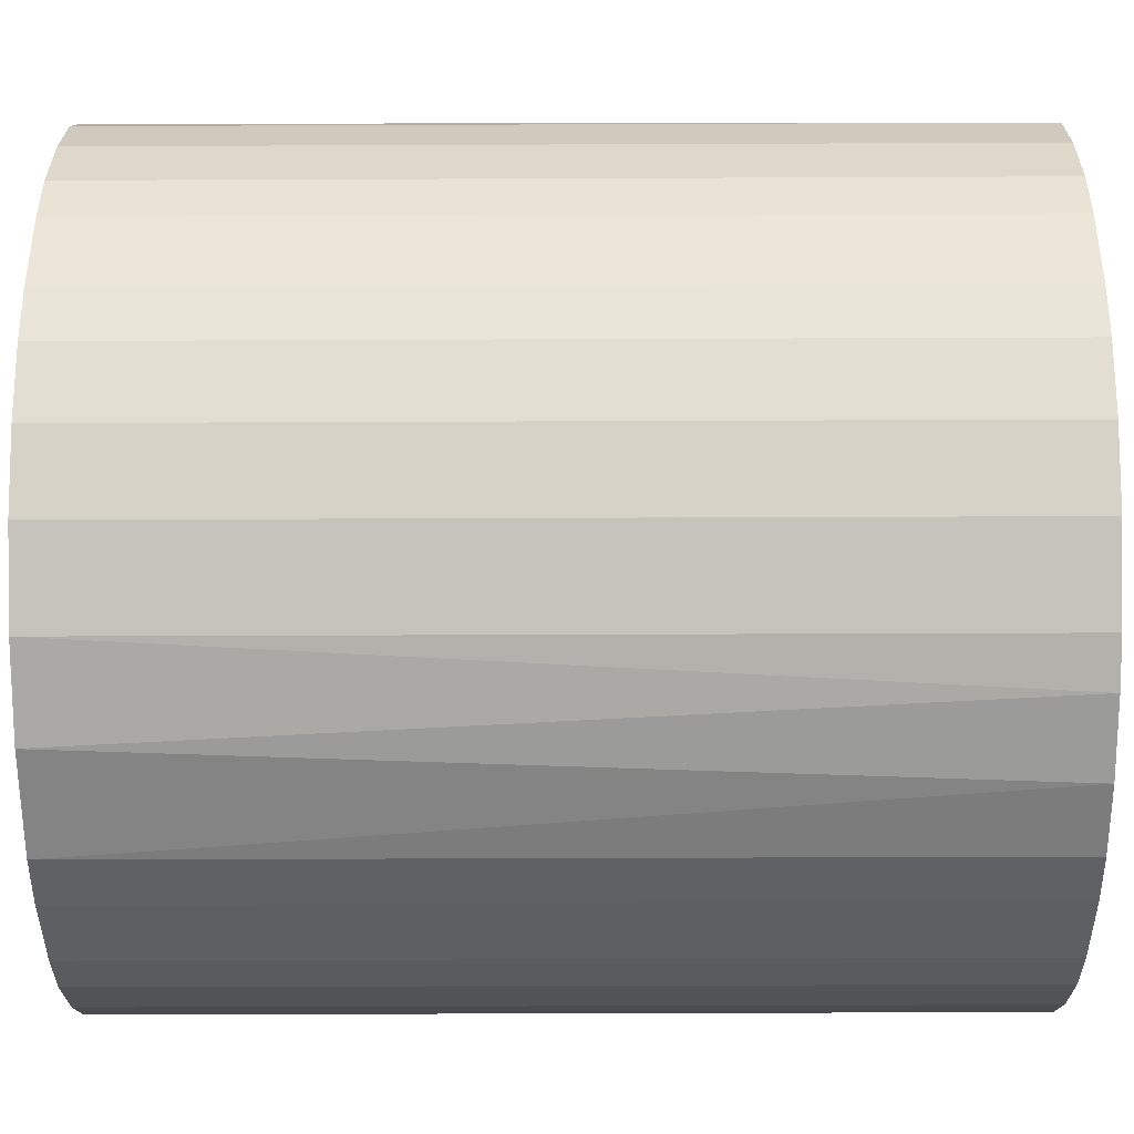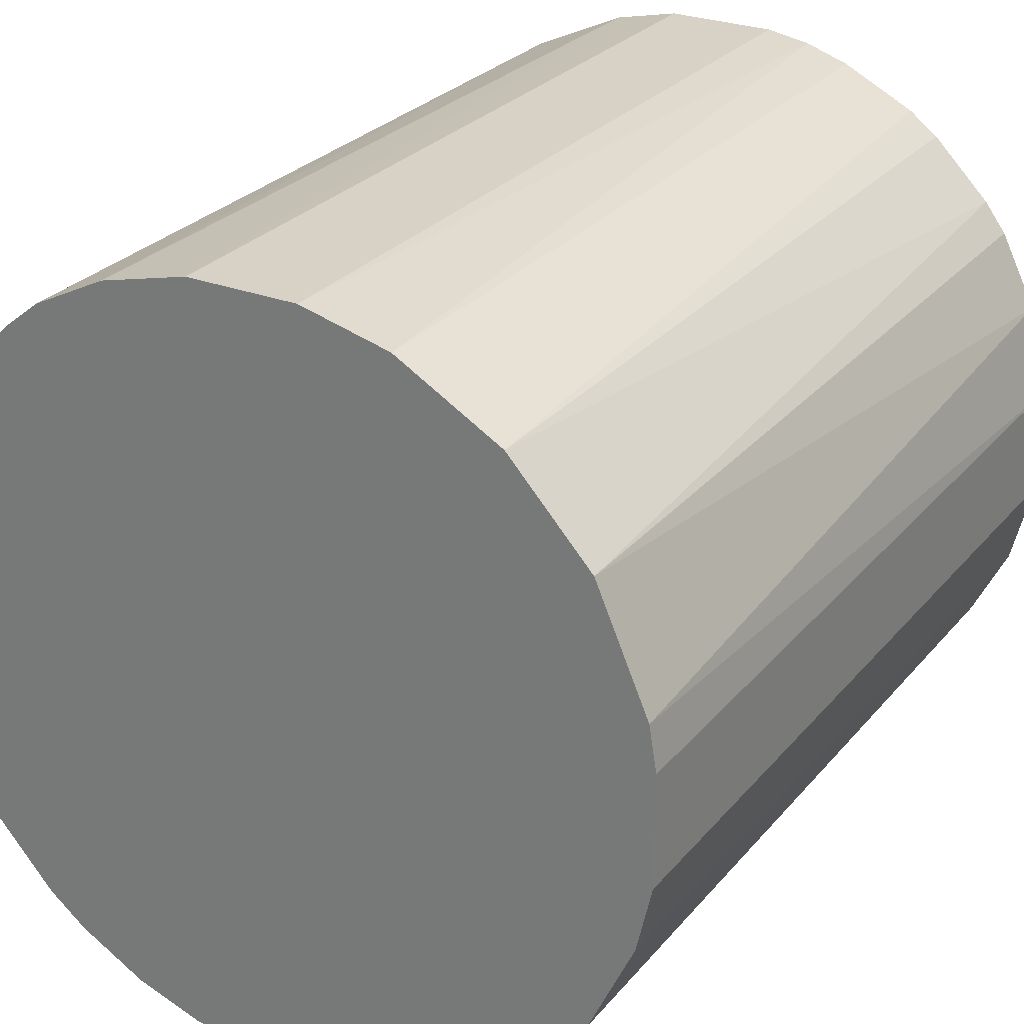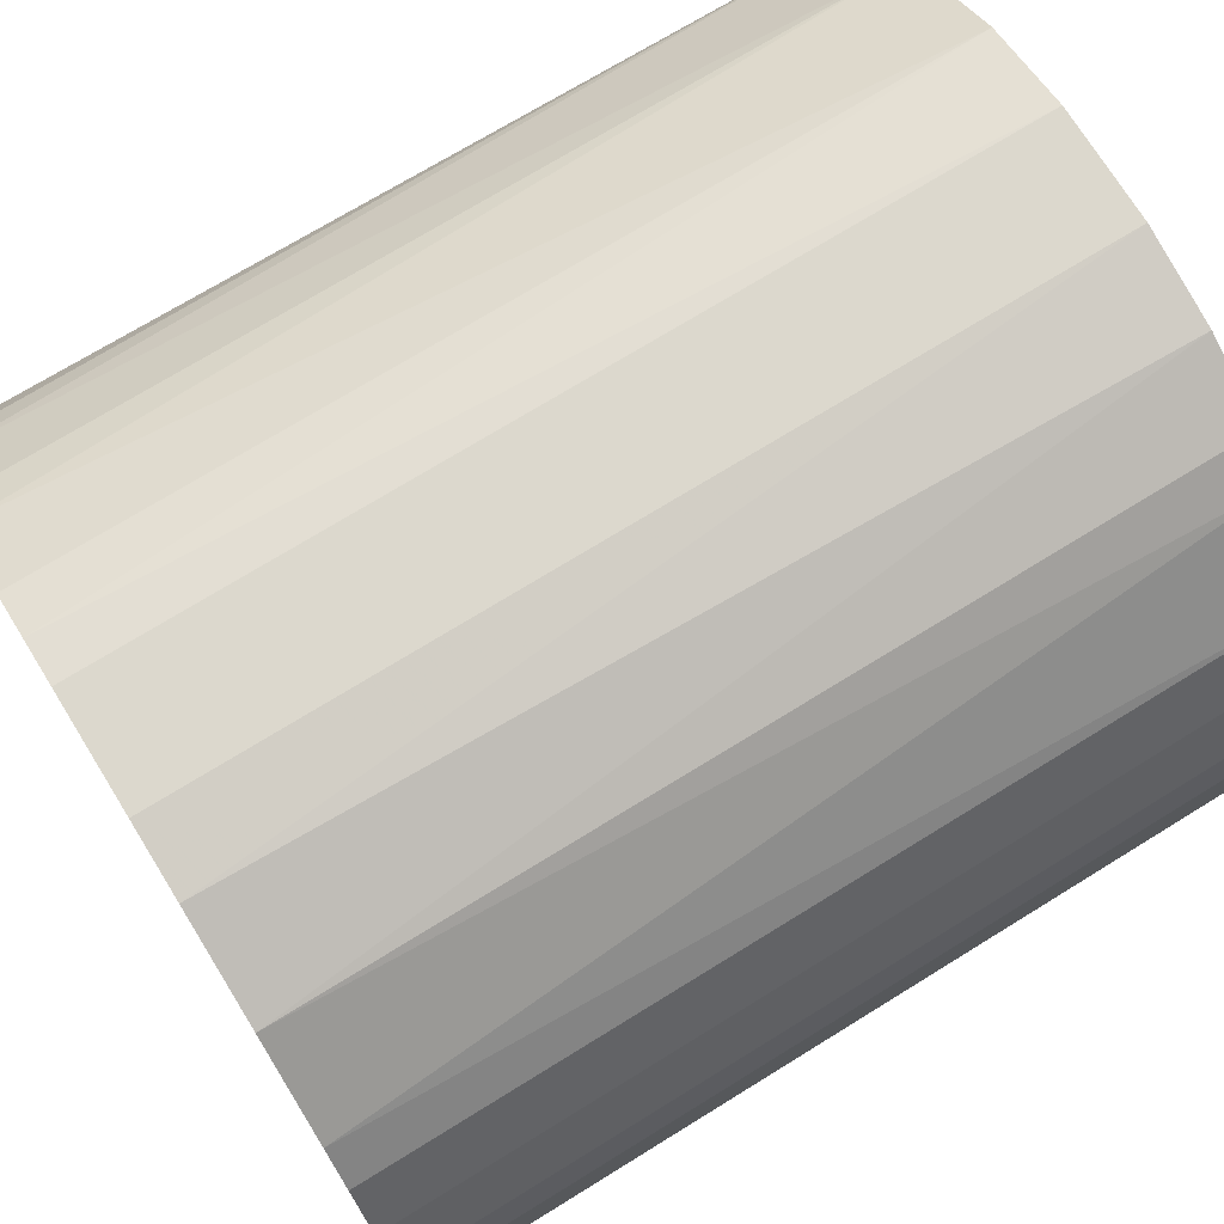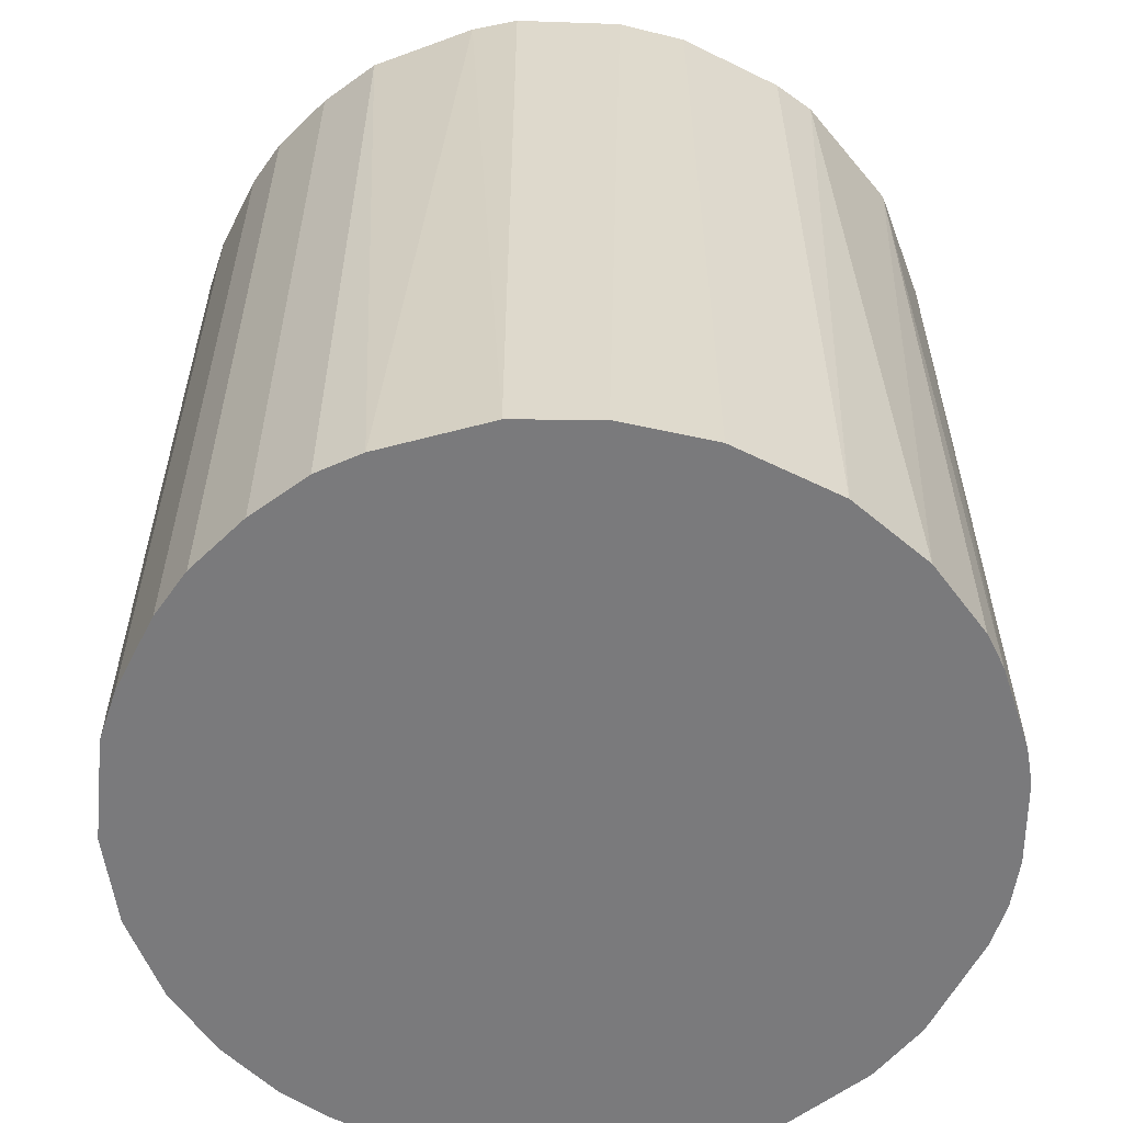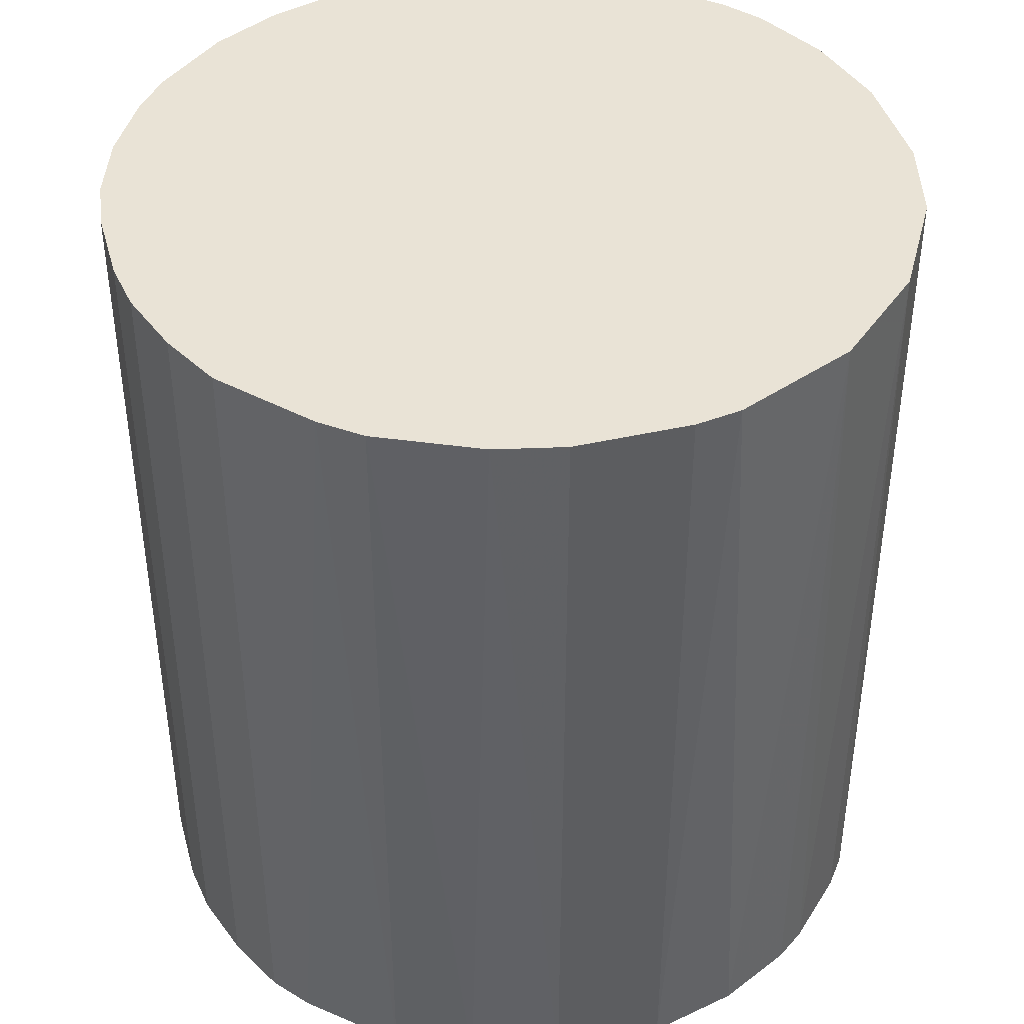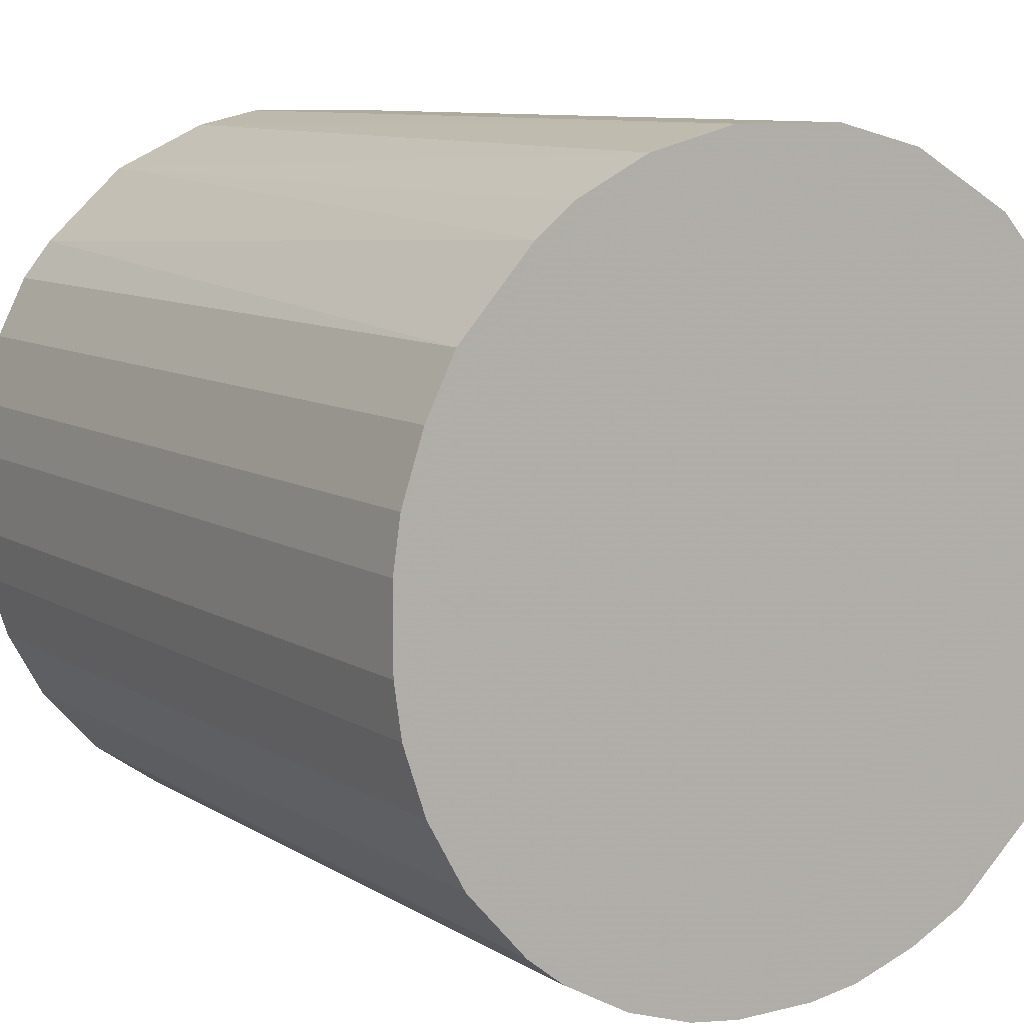
<metadata>
{"format":"obj","ext":"obj","renderer":"f3d","projection":"perspective","resolution":1024,"background":"white","views":[{"elev":-40.5,"azim":-89.7,"up":"+Y"},{"elev":27.2,"azim":30.9,"up":"+Y"},{"elev":72.6,"azim":-121.7,"up":"+Y"},{"elev":-58.2,"azim":63.1,"up":"+Z"},{"elev":42.1,"azim":74.7,"up":"+Z"},{"elev":9.3,"azim":-33.1,"up":"+Y"}]}
</metadata>
<code>
o convex_0
v -0.03026 -0.00738 -0.03372
v 0.03073 0.004338 0.03372
v 0.03014 0.007859 0.03372
v 0.03073 0.004338 -0.03372
v -0.00445 0.03073 -0.03372
v -0.02615 0.01724 0.03372
v -0.003281 -0.03085 0.03372
v 0.01255 -0.02849 -0.03372
v 0.01138 0.02897 0.03372
v 0.02604 -0.01736 0.03372
v -0.02849 -0.01266 0.03372
v -0.01501 -0.02732 -0.03372
v 0.01959 0.02428 -0.03372
v -0.02615 0.01724 -0.03372
v -0.01149 0.02897 0.03372
v 0.02897 -0.01149 -0.03372
v -0.03085 0.003163 0.03372
v 0.01255 -0.02849 0.03372
v -0.02088 -0.02322 0.03372
v 0.02604 0.01724 0.03372
v -0.02557 -0.01794 -0.03372
v -0.01736 0.02604 -0.03372
v 0.003169 -0.03085 -0.03372
v 0.02017 -0.02381 -0.03372
v -0.03026 0.007274 -0.03372
v 0.007859 0.03014 -0.03372
v 0.02604 0.01724 -0.03372
v 0.004338 0.03073 0.03372
v 0.03073 -0.00445 0.03372
v -0.02029 0.02369 0.03372
v -0.01267 -0.02849 0.03372
v -0.007386 -0.03025 -0.03372
v 0.01959 0.02428 0.03372
v 0.01724 -0.02615 0.03372
v 0.007274 -0.03025 0.03372
v 0.03073 -0.00445 -0.03372
v -0.00445 0.03073 0.03372
v 0.02604 -0.01736 -0.03372
v -0.03026 -0.00738 0.03372
v -0.02849 0.01255 0.03372
v 0.02897 0.01138 -0.03372
v -0.03085 -0.003281 -0.03372
v -0.02088 -0.02322 -0.03372
v -0.009731 0.02956 -0.03372
v 0.02956 -0.009731 0.03372
v 0.01724 0.02603 -0.03372
v -0.02557 -0.01794 0.03372
v -0.02381 0.02017 -0.03372
v 0.02369 -0.02029 0.03372
v -0.02849 -0.01266 -0.03372
v 0.02428 0.01959 -0.03372
v -0.01794 -0.02556 0.03372
v 0.004338 0.03073 -0.03372
v -0.01736 0.02604 0.03372
v 0.01724 -0.02615 -0.03372
v -0.03026 0.007274 0.03372
v -0.02849 0.01255 -0.03372
v 0.007274 -0.03025 -0.03372
v -0.007386 -0.03025 0.03372
v -0.003281 -0.03085 -0.03372
v 0.003169 -0.03085 0.03372
v -0.03085 -0.003281 0.03372
v -0.03085 0.003163 -0.03372
v 0.01138 0.02897 -0.03372
f 46 26 64
f 3 2 4
f 4 1 5
f 2 3 6
f 2 6 7
f 1 4 8
f 6 3 9
f 2 7 10
f 7 6 11
f 1 8 12
f 4 5 13
f 5 1 14
f 6 9 15
f 8 4 16
f 11 6 17
f 10 7 18
f 7 11 19
f 9 3 20
f 1 12 21
f 5 14 22
f 12 8 23
f 8 16 24
f 14 1 25
f 13 5 26
f 4 13 27
f 15 9 28
f 9 26 28
f 4 2 29
f 2 10 29
f 6 15 30
f 7 19 31
f 12 23 32
f 31 12 32
f 9 20 33
f 18 8 34
f 10 18 34
f 18 7 35
f 8 18 35
f 16 4 36
f 4 29 36
f 28 5 37
f 15 28 37
f 16 10 38
f 24 16 38
f 1 11 39
f 11 17 39
f 6 14 40
f 17 6 40
f 3 4 41
f 20 3 41
f 4 27 41
f 27 20 41
f 25 1 42
f 1 39 42
f 21 12 43
f 19 21 43
f 5 22 44
f 22 15 44
f 37 5 44
f 15 37 44
f 10 16 45
f 29 10 45
f 16 36 45
f 36 29 45
f 13 26 46
f 9 33 46
f 33 13 46
f 19 11 47
f 11 21 47
f 21 19 47
f 14 6 48
f 22 14 48
f 6 30 48
f 30 22 48
f 10 34 49
f 34 24 49
f 38 10 49
f 24 38 49
f 11 1 50
f 1 21 50
f 21 11 50
f 27 13 51
f 20 27 51
f 13 33 51
f 33 20 51
f 12 31 52
f 31 19 52
f 43 12 52
f 19 43 52
f 26 5 53
f 5 28 53
f 28 26 53
f 15 22 54
f 30 15 54
f 22 30 54
f 8 24 55
f 34 8 55
f 24 34 55
f 25 17 56
f 17 40 56
f 40 25 56
f 14 25 57
f 40 14 57
f 25 40 57
f 23 8 58
f 8 35 58
f 35 23 58
f 7 31 59
f 32 7 59
f 31 32 59
f 23 7 60
f 7 32 60
f 32 23 60
f 7 23 61
f 35 7 61
f 23 35 61
f 39 17 62
f 17 42 62
f 42 39 62
f 17 25 63
f 25 42 63
f 42 17 63
f 26 9 64
f 9 46 64

</code>
